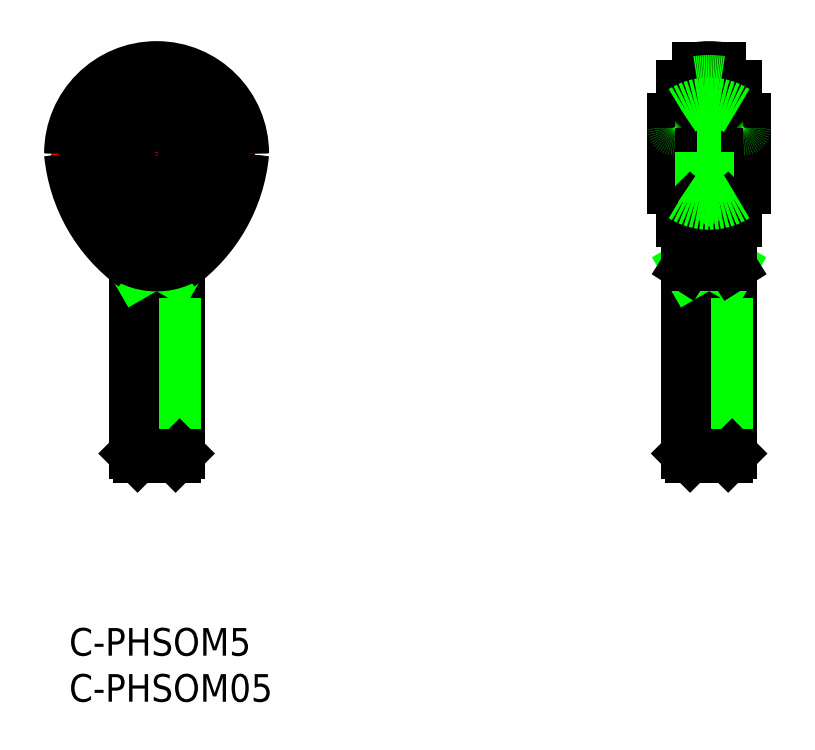
<metadata>
{"format":"dxf","ext":"dxf","renderer":"ezdxf+matplotlib","layout":"modelspace","background":"white","min_lineweight":24,"dpi":150}
</metadata>
<code>
0
SECTION
2
ENTITIES
0
LINE
8
CENTER
10
69.5
20
16.52
30
0
11
69.5
21
63.02
31
0
0
LINE
8
CENTER
10
63.5
20
51.52
30
0
11
75.5
21
51.52
31
0
0
LINE
8
0
10
66.5
20
44.1
30
0
11
66.5
21
58.94
31
0
0
LINE
8
0
10
72.5
20
44.1
30
0
11
72.5
21
58.94
31
0
0
ARC
8
0
10
69.5
20
53.02
30
0
40
8
50
80.65
51
99.35
0
TEXT
8
0
10
-2e-16
20
-3
30
0
40
3
1
C-PHSOM5
11
0
21
0
31
0
73
     3
0
TEXT
8
0
10
-2e-16
20
-8
30
0
40
3
1
C-PHSOM05
11
0
21
-5
31
0
73
     3
0
LINE
8
0
10
72
20
39.27
30
0
11
72
21
18.95
31
0
0
LINE
8
0
10
71.57
20
38.52
30
0
11
71.57
21
18.52
31
0
0
LINE
8
0
10
67.43
20
38.52
30
0
11
67.43
21
18.52
31
0
0
LINE
8
0
10
67
20
39.27
30
0
11
67
21
18.95
31
0
0
LINE
8
0
10
67
20
38.52
30
0
11
72
21
38.52
31
0
0
LINE
8
0
10
71.57
20
38.52
30
0
11
72
21
39.27
31
0
0
LINE
8
0
10
67.43
20
38.52
30
0
11
67
21
39.27
31
0
0
LINE
8
0
10
68.2
20
41.17
30
0
11
68.2
21
60.91
31
0
0
LINE
8
0
10
70.8
20
41.17
30
0
11
70.8
21
60.91
31
0
0
ARC
8
0
10
69.5
20
51.52
30
0
40
8
50
248
51
260.6
0
ARC
8
0
10
69.5
20
51.52
30
0
40
8
50
67.98
51
80.65
0
LINE
8
0
10
67
20
39.27
30
0
11
68.2
21
40.47
31
0
0
LINE
8
0
10
72
20
39.27
30
0
11
70.8
21
40.47
31
0
0
ARC
8
0
10
69.5
20
51.52
30
0
40
8
50
279.4
51
292
0
ARC
8
0
10
69.5
20
51.52
30
0
40
8
50
99.35
51
112
0
ARC
8
0
10
69.5
20
51.52
30
0
40
8
50
80.65
51
99.35
0
ARC
8
0
10
69.5
20
51.52
30
0
40
8
50
260.6
51
279.4
0
LINE
8
0
10
67
20
39.27
30
0
11
68.2
21
41.17
31
0
0
LINE
8
0
10
72
20
39.27
30
0
11
70.8
21
41.17
31
0
0
LINE
8
0
10
68.2
20
41.17
30
0
11
68.2
21
40.47
31
0
0
LINE
8
0
10
70.8
20
41.17
30
0
11
70.8
21
40.47
31
0
0
LINE
8
0
10
67
20
18.95
30
0
11
72
21
18.95
31
0
0
LINE
8
0
10
67
20
18.95
30
0
11
67.43
21
18.52
31
0
0
LINE
8
0
10
72
20
18.95
30
0
11
71.57
21
18.52
31
0
0
LINE
8
0
10
67.43
20
18.52
30
0
11
71.57
21
18.52
31
0
0
LINE
8
0
10
65.8
20
54.02
30
0
11
73.2
21
54.02
31
0
0
ARC
8
0
10
73.2
20
48.72
30
0
40
0.3
50
0
51
90
0
LINE
8
0
10
73.5
20
47.67
30
0
11
73.5
21
55.37
31
0
0
ARC
8
0
10
73.2
20
54.32
30
0
40
0.3
50
270
51
0
0
ARC
8
0
10
65.8
20
48.72
30
0
40
0.3
50
90
51
180
0
LINE
8
0
10
65.5
20
47.67
30
0
11
65.5
21
55.37
31
0
0
ARC
8
0
10
65.8
20
54.32
30
0
40
0.3
50
180
51
270
0
LINE
8
0
10
65.8
20
49.02
30
0
11
73.2
21
49.02
31
0
0
ARC
8
0
10
69.5
20
51.53
30
0
40
5.545
50
43.83
51
57.24
0
ARC
8
0
10
69.5
20
51.53
30
0
40
5.545
50
57.24
51
122.8
0
ARC
8
0
10
69.5
20
51.53
30
0
40
5.545
50
122.8
51
136.2
0
ARC
8
0
10
69.5
20
51.51
30
0
40
5.545
50
302.8
51
316.2
0
ARC
8
0
10
69.5
20
51.51
30
0
40
5.545
50
237.2
51
302.8
0
ARC
8
0
10
69.5
20
51.51
30
0
40
5.545
50
223.8
51
237.2
0
LINE
8
0
10
7
20
39.27
30
0
11
12
21
39.27
31
0
0
LINE
8
CENTER
10
-2
20
51.52
30
0
11
21
21
51.52
31
0
0
LINE
8
CENTER
10
9.5
20
16.52
30
0
11
9.5
21
63.02
31
0
0
ARC
8
0
10
9.5
20
51.52
30
0
40
9.5
50
0
51
180
0
CIRCLE
8
0
10
9.5
20
51.52
30
0
40
7.416
0
LINE
8
0
10
12
20
39.27
30
0
11
12
21
18.95
31
0
0
LINE
8
0
10
11.57
20
38.52
30
0
11
11.57
21
18.52
31
0
0
LINE
8
0
10
7.433
20
38.52
30
0
11
7.433
21
18.52
31
0
0
LINE
8
0
10
7
20
39.27
30
0
11
7
21
18.95
31
0
0
LINE
8
0
10
7
20
38.52
30
0
11
12
21
38.52
31
0
0
LINE
8
0
10
11.57
20
38.52
30
0
11
12
21
39.27
31
0
0
LINE
8
0
10
7.433
20
38.52
30
0
11
7
21
39.27
31
0
0
ARC
8
0
10
9.5
20
51.52
30
0
40
9.394
50
360
51
180
0
CIRCLE
8
0
10
9.5
20
51.52
30
0
40
7.894
0
LINE
8
0
10
7
20
18.95
30
0
11
12
21
18.95
31
0
0
LINE
8
0
10
7
20
18.95
30
0
11
7.433
21
18.52
31
0
0
LINE
8
0
10
12
20
18.95
30
0
11
11.57
21
18.52
31
0
0
LINE
8
0
10
7.433
20
18.52
30
0
11
11.57
21
18.52
31
0
0
CIRCLE
8
0
10
9.5
20
51.52
30
0
40
2.5
0
CIRCLE
8
0
10
9.5
20
51.52
30
0
40
4.673
0
CIRCLE
8
0
10
9.5
20
51.52
30
0
40
3.85
0
CIRCLE
8
0
10
9.5
20
51.52
30
0
40
2.5
0
CIRCLE
8
0
10
9.5
20
51.52
30
0
40
4.673
0
CIRCLE
8
0
10
9.5
20
51.52
30
0
40
3.85
0
ARC
8
0
10
1.936
20
53.14
30
0
40
17.14
50
306
51
354.6
0
ARC
8
0
10
1.936
20
53.14
30
0
40
17.03
50
315.3
51
354.5
0
ARC
8
0
10
17.06
20
53.14
30
0
40
17.14
50
185.4
51
234
0
ARC
8
0
10
17.06
20
53.14
30
0
40
17.03
50
185.5
51
224.7
0
ARC
8
0
10
9.5
20
45.67
30
0
40
6.402
50
224.7
51
315.3
0
LINE
8
0
10
67
20
39.27
30
0
11
72
21
39.27
31
0
0
ARC
8
0
10
9.5
20
55.59
30
0
40
15.12
50
252.5
51
287.5
0
ENDSEC
0
EOF

</code>
